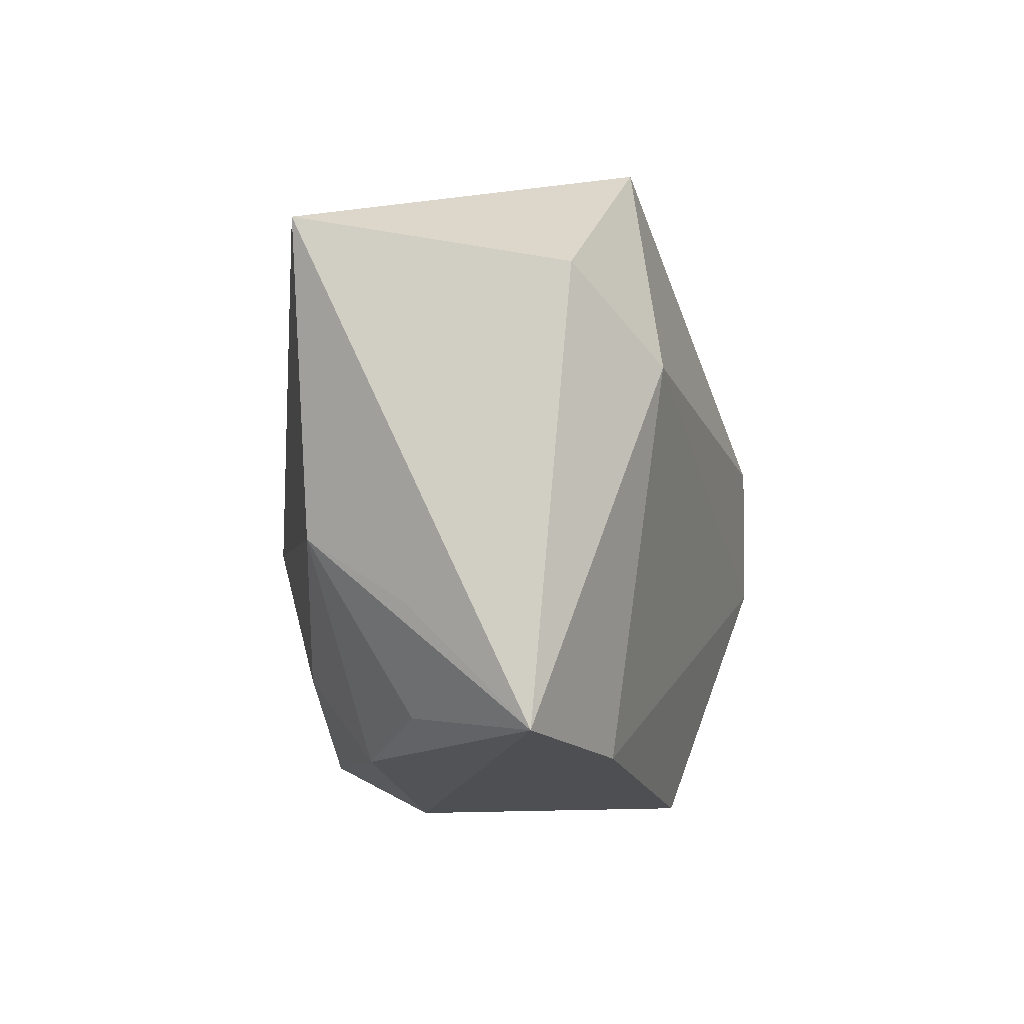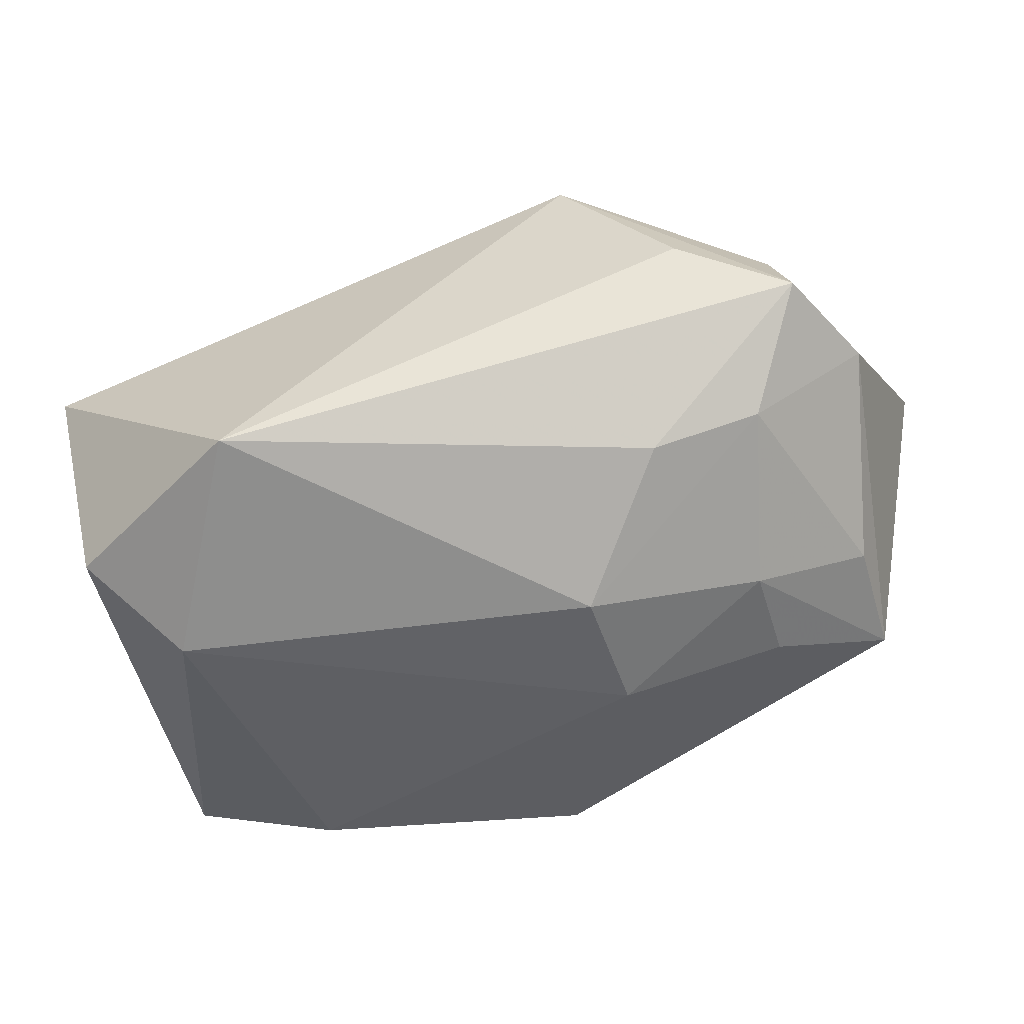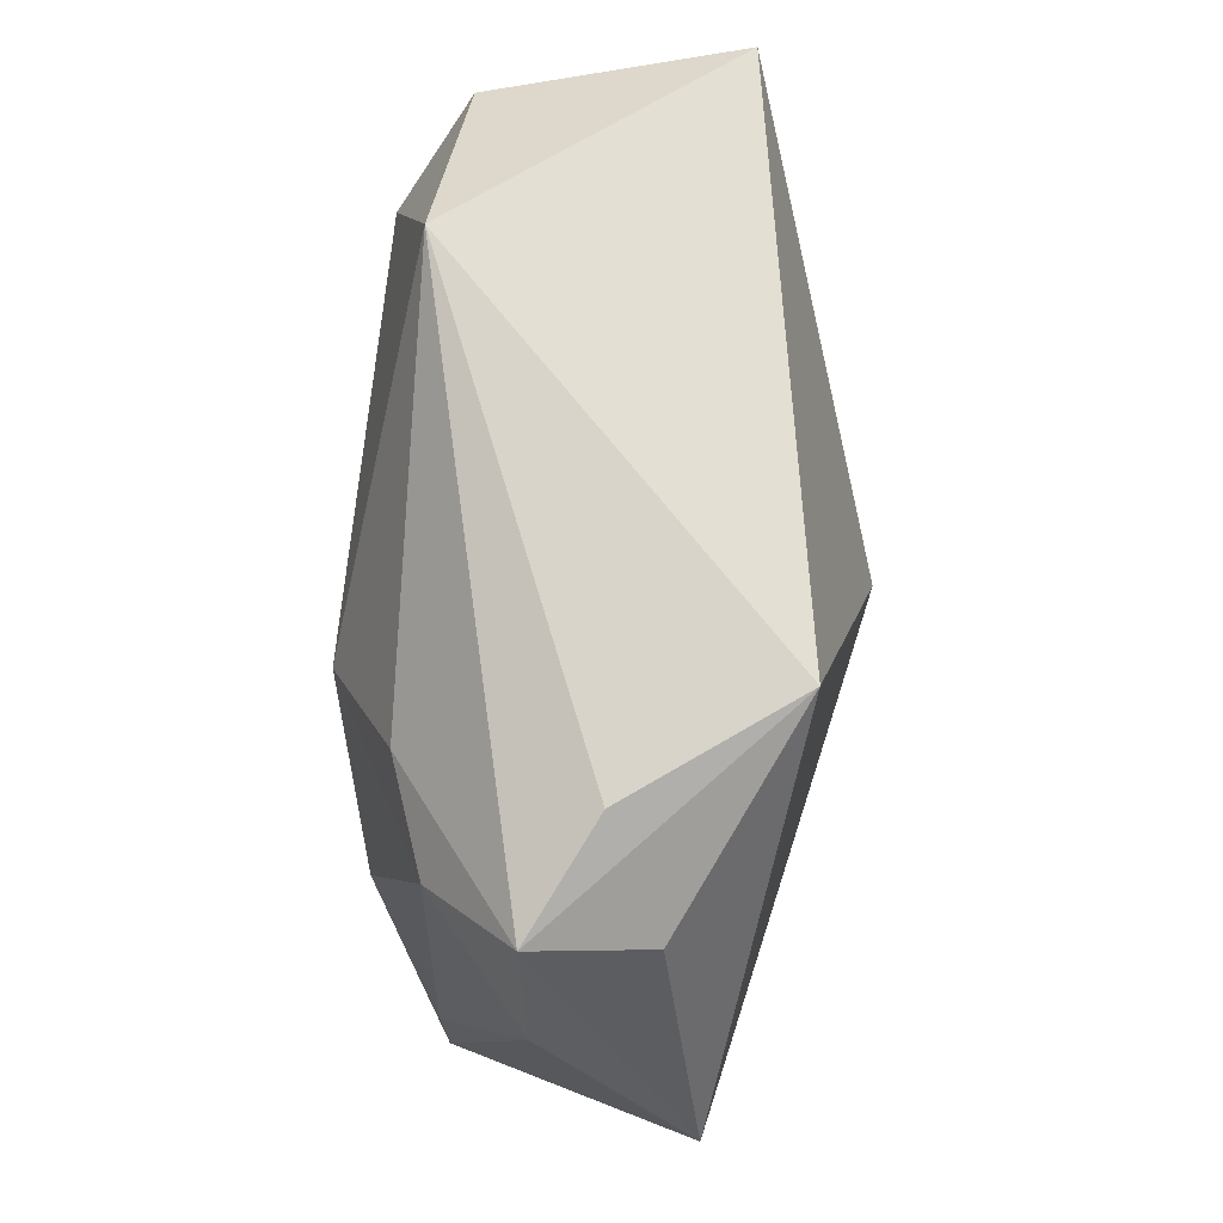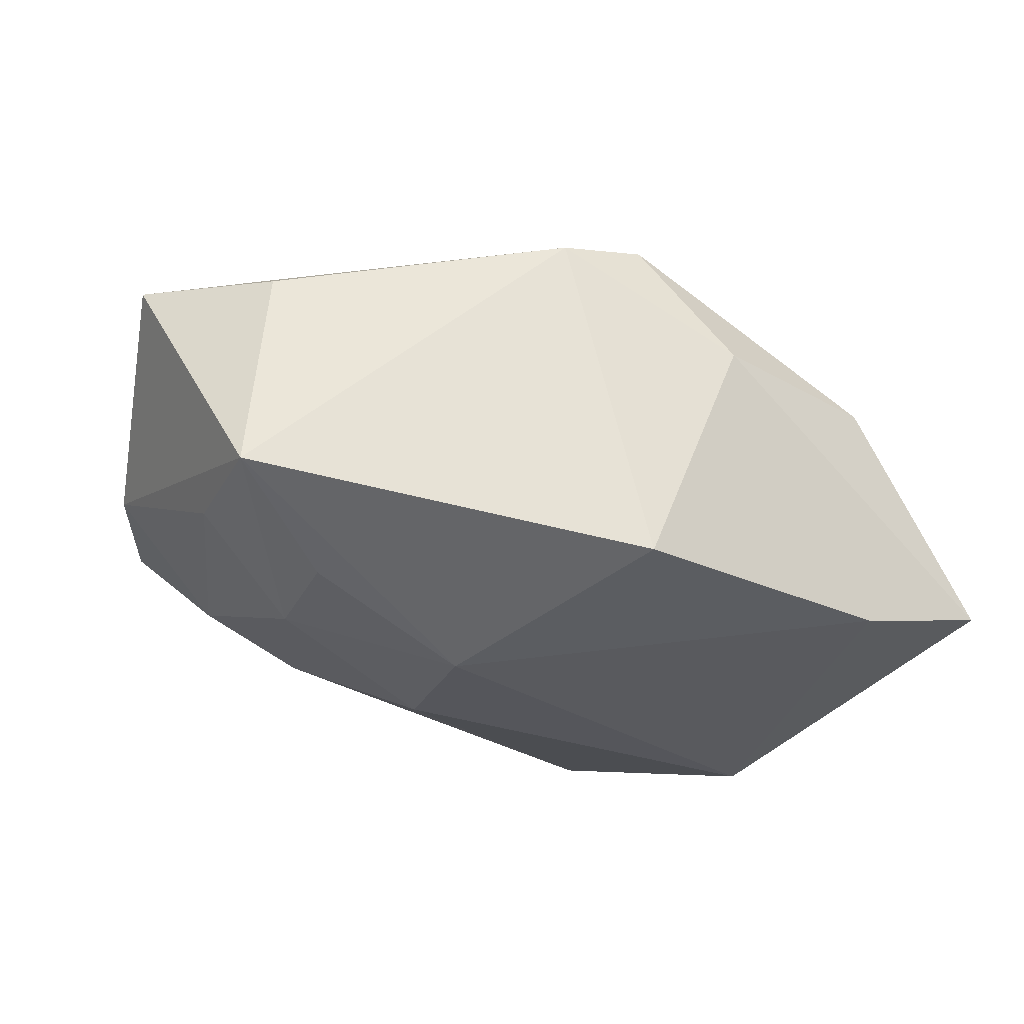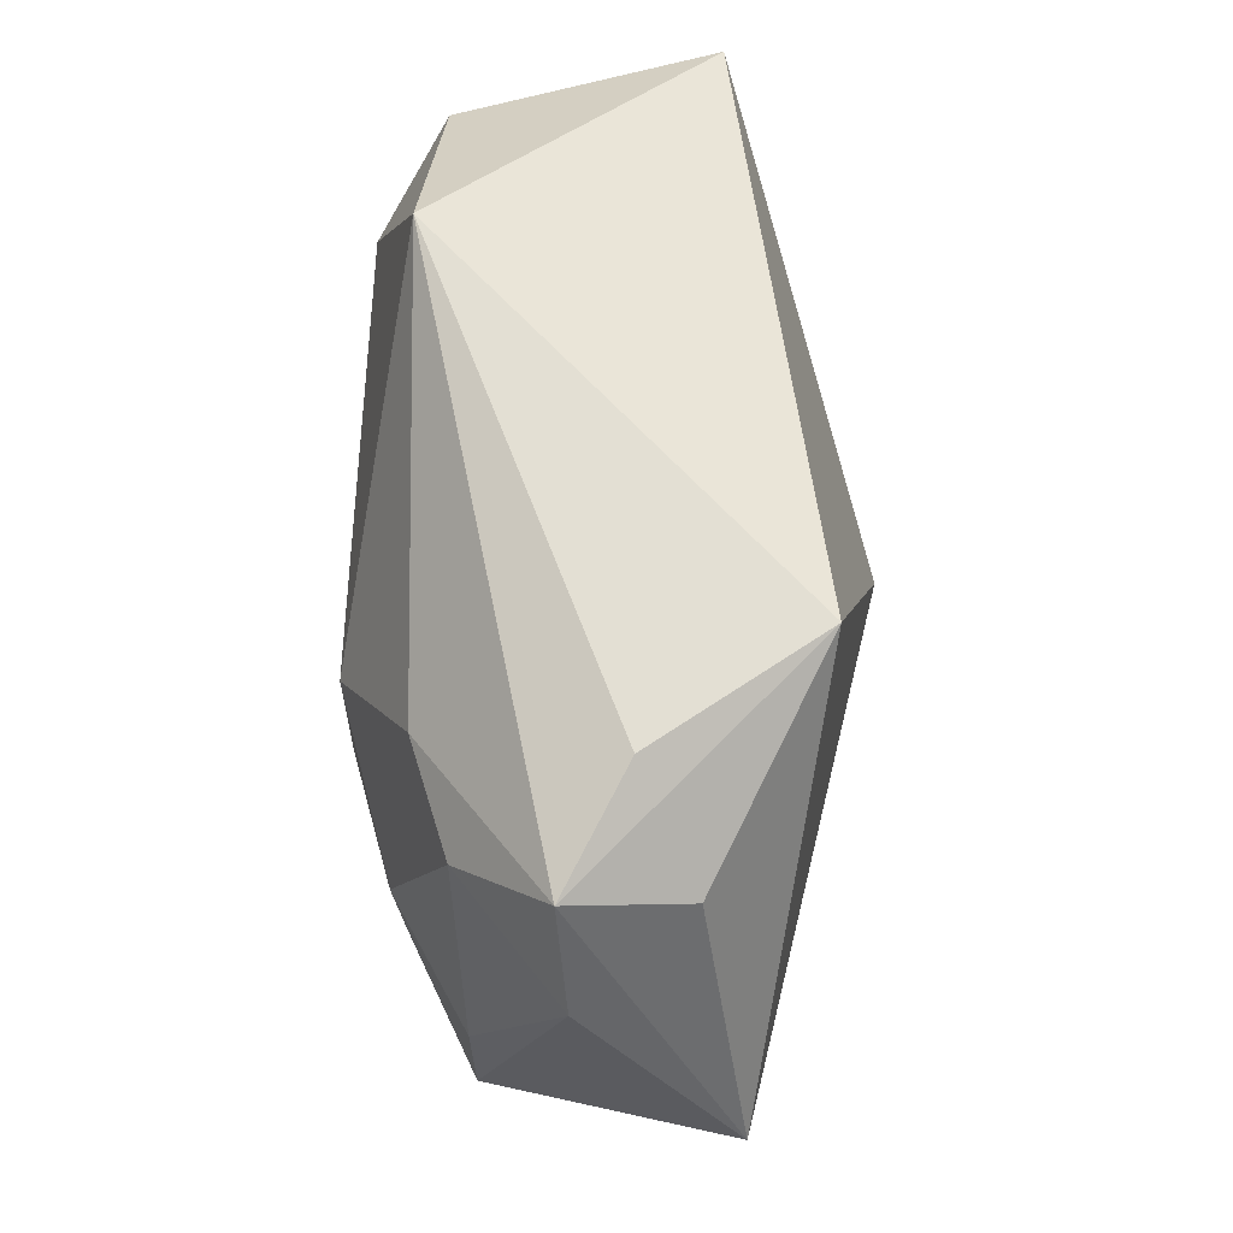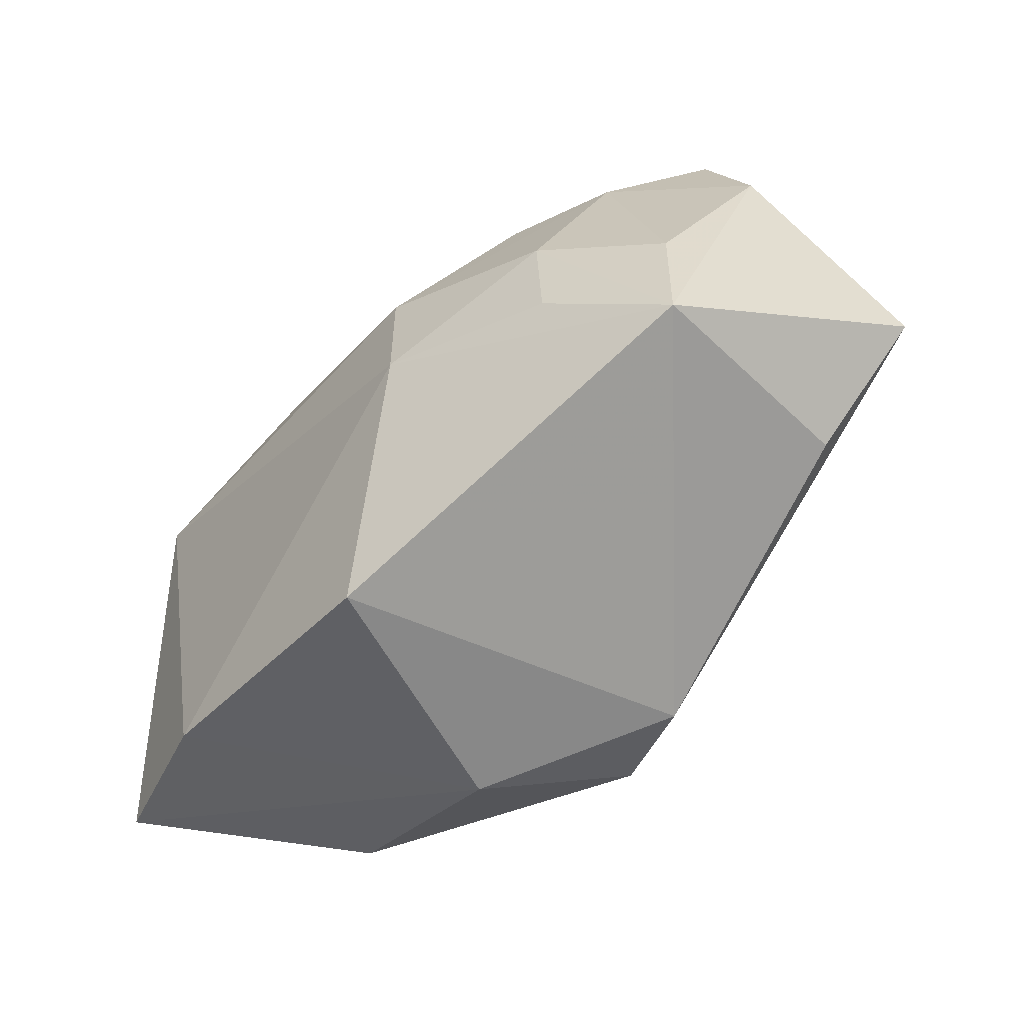
<metadata>
{"format":"obj","ext":"obj","renderer":"f3d","projection":"perspective","resolution":1024,"background":"white","views":[{"elev":-3.0,"azim":106.1,"up":"+Y"},{"elev":-50.7,"azim":-161.9,"up":"+Z"},{"elev":69.2,"azim":-83.2,"up":"+Y"},{"elev":-26.3,"azim":-21.5,"up":"+Z"},{"elev":61.3,"azim":-87.3,"up":"+Y"},{"elev":-59.0,"azim":-129.2,"up":"+Y"}]}
</metadata>
<code>
v 0.008914 -0.03 0.00705
v 0.02215 -0.01669 0.01384
v 0.01657 0.03049 -0.01557
v -0.03502 -0.01778 0.01264
v 0.004204 -0.00438 0.02422
v 0.0262 -0.02322 -0.01604
v -0.0004322 -0.02976 -0.01567
v -0.0122 -0.008593 -0.0211
v -0.03815 -0.008398 -0.009002
v -0.04275 0.01036 -0.0001708
v 0.03367 -0.01957 7.69e-05
v 0.03854 -0.009605 -0.0009331
v -0.04594 -0.008181 0.01421
v 0.0006181 -0.02637 0.0191
v -0.03218 0.01347 -0.009958
v 0.02813 0.01101 -0.0211
v -0.02208 0.01543 -0.01372
v -0.02765 -0.01236 -0.01518
v -0.01665 0.02622 0.01904
v -0.01209 0.004115 -0.0211
v 0.03637 -0.004005 0.008873
v 0.0358 0.01941 -0.01481
v -0.03781 -0.02082 -0.008897
v 0.0002088 -0.01149 0.02239
v 0.04045 -0.0201 -0.01251
v 0.04045 0.02361 0.008806
v -0.02788 0.02543 0.00408
v 0.02598 -0.02391 0.006623
v -0.03841 0.02137 -0.001254
v -0.02795 -0.002234 -0.01599
v -0.008195 -0.02797 0.0168
v -0.03597 0.01717 0.009534
f 17 29 3
f 19 13 5
f 5 26 19
f 19 26 3
f 21 26 5
f 22 16 3
f 3 26 22
f 25 16 22
f 22 26 25
f 8 16 6
f 6 16 25
f 20 17 3
f 20 16 8
f 3 16 20
f 13 29 10
f 13 10 23
f 23 10 9
f 32 29 13
f 13 19 32
f 32 19 29
f 3 29 27
f 27 19 3
f 29 19 27
f 25 26 12
f 12 21 25
f 26 21 12
f 5 13 24
f 2 21 5
f 31 23 7
f 8 6 7
f 7 23 8
f 8 23 18
f 30 23 9
f 30 18 23
f 30 20 8
f 8 18 30
f 4 31 13
f 13 23 4
f 4 23 31
f 13 31 14
f 14 24 13
f 5 24 14
f 14 2 5
f 17 20 15
f 20 30 15
f 29 17 15
f 15 30 9
f 15 10 29
f 9 10 15
f 2 14 28
f 21 2 28
f 25 21 11
f 11 28 25
f 21 28 11
f 25 28 1
f 1 6 25
f 1 7 6
f 31 7 1
f 1 14 31
f 1 28 14

</code>
